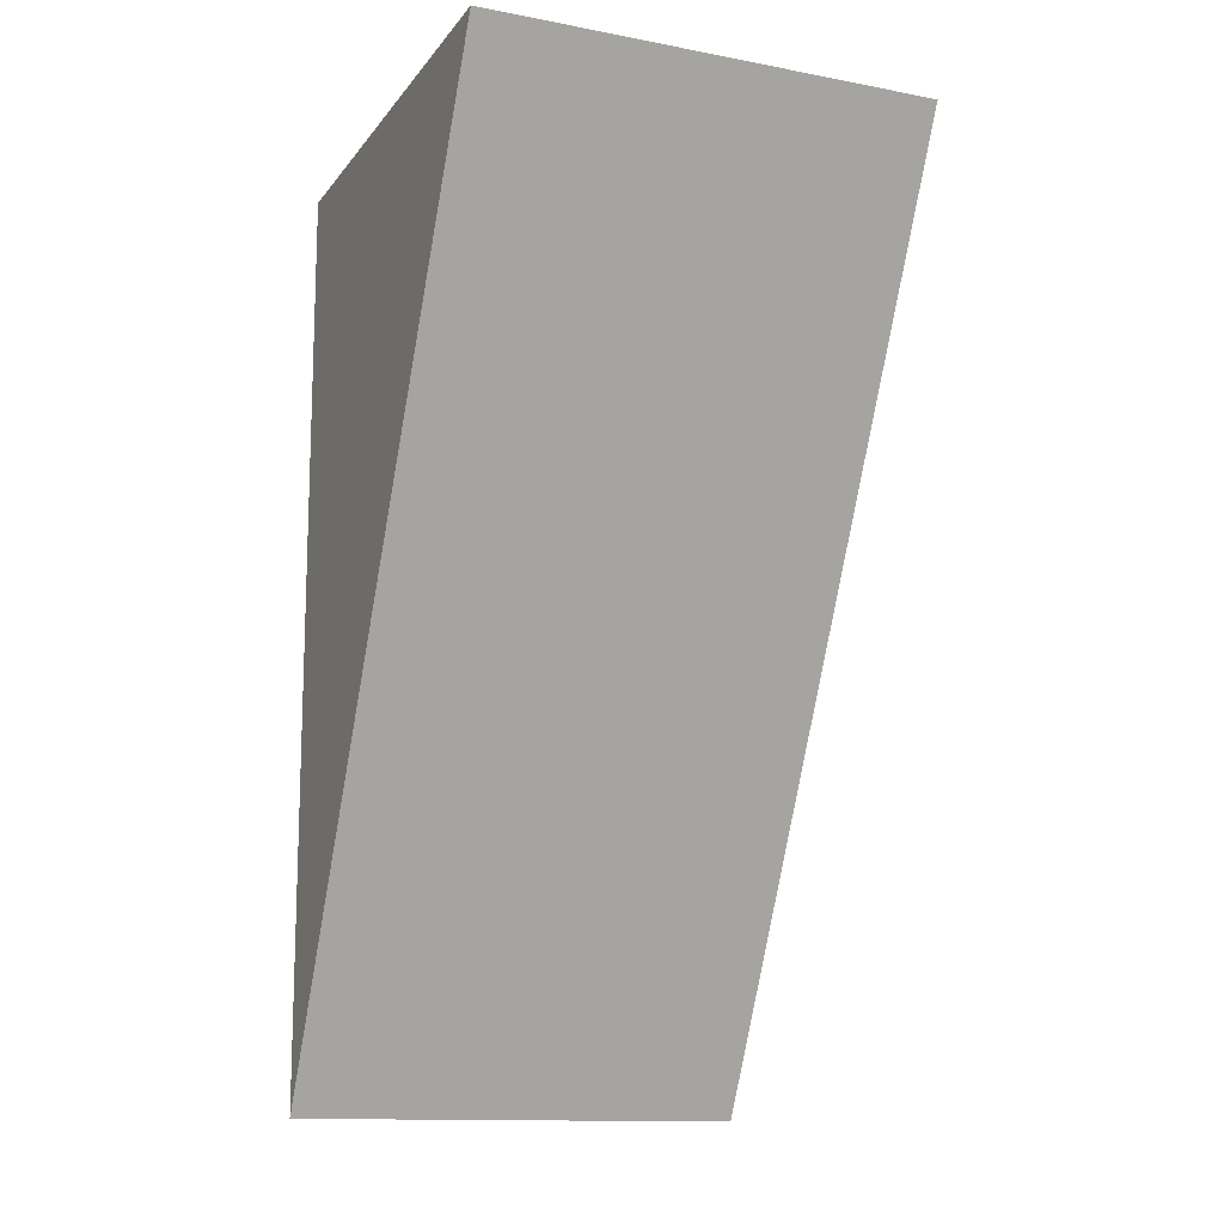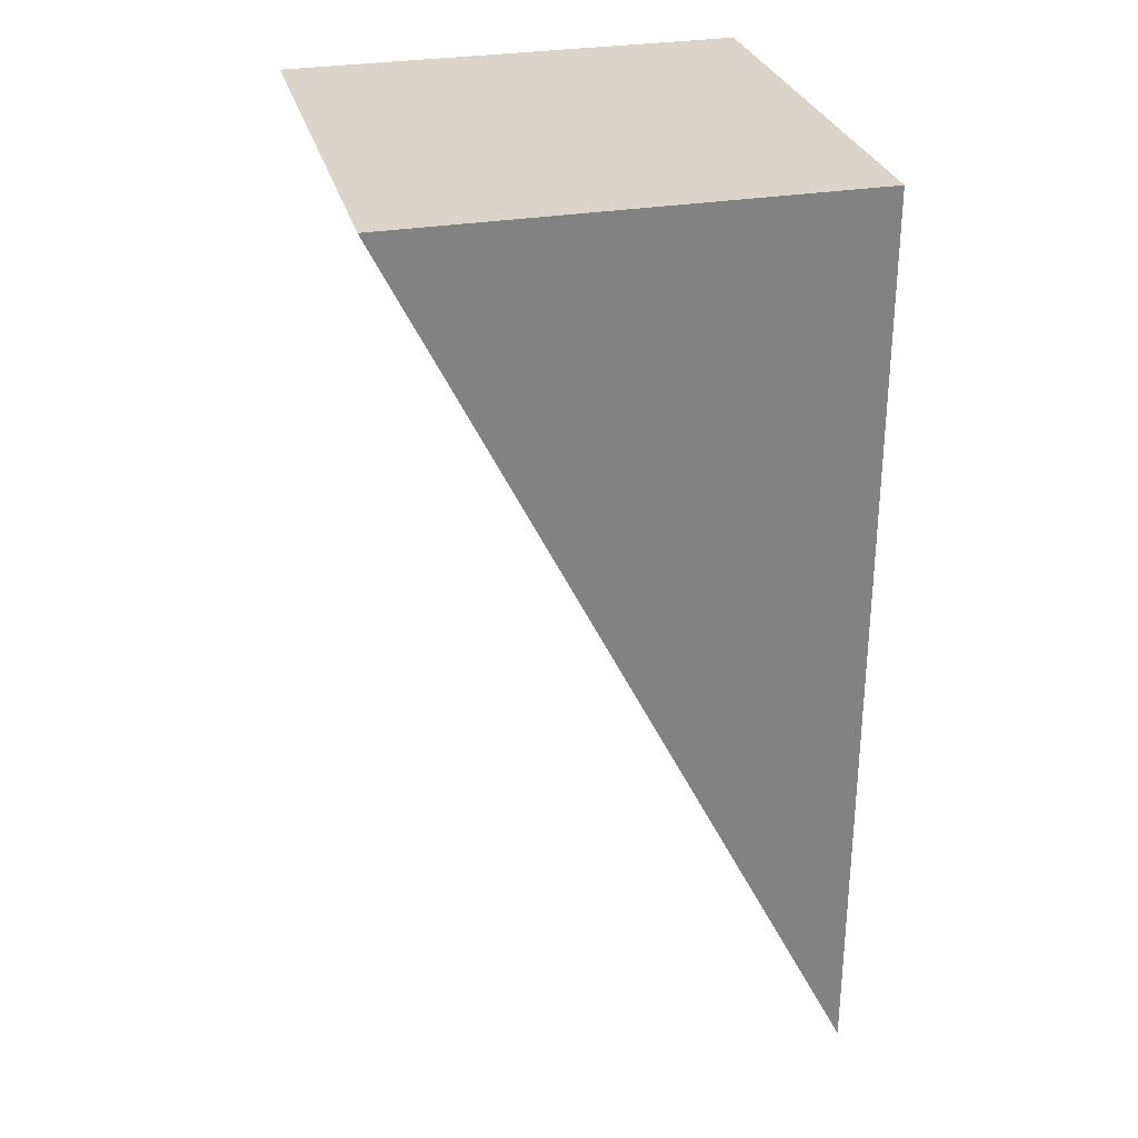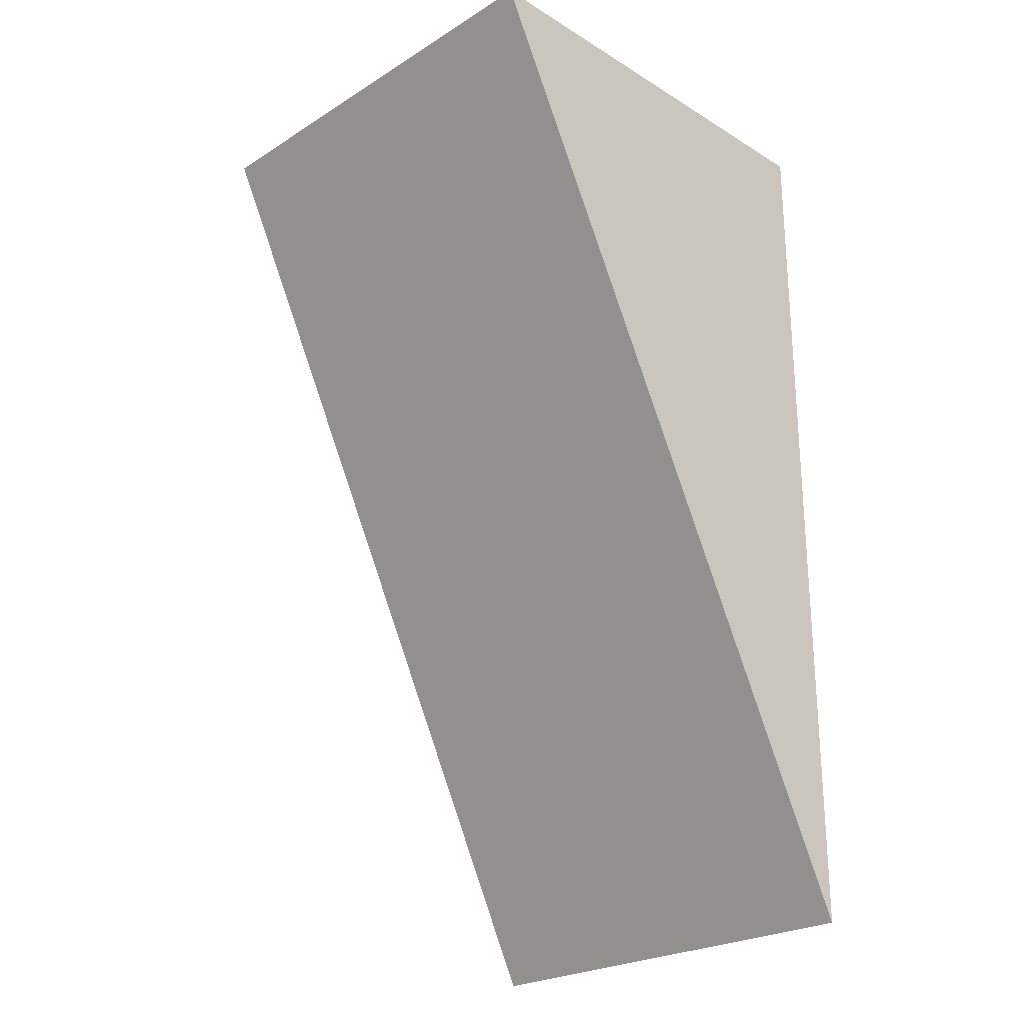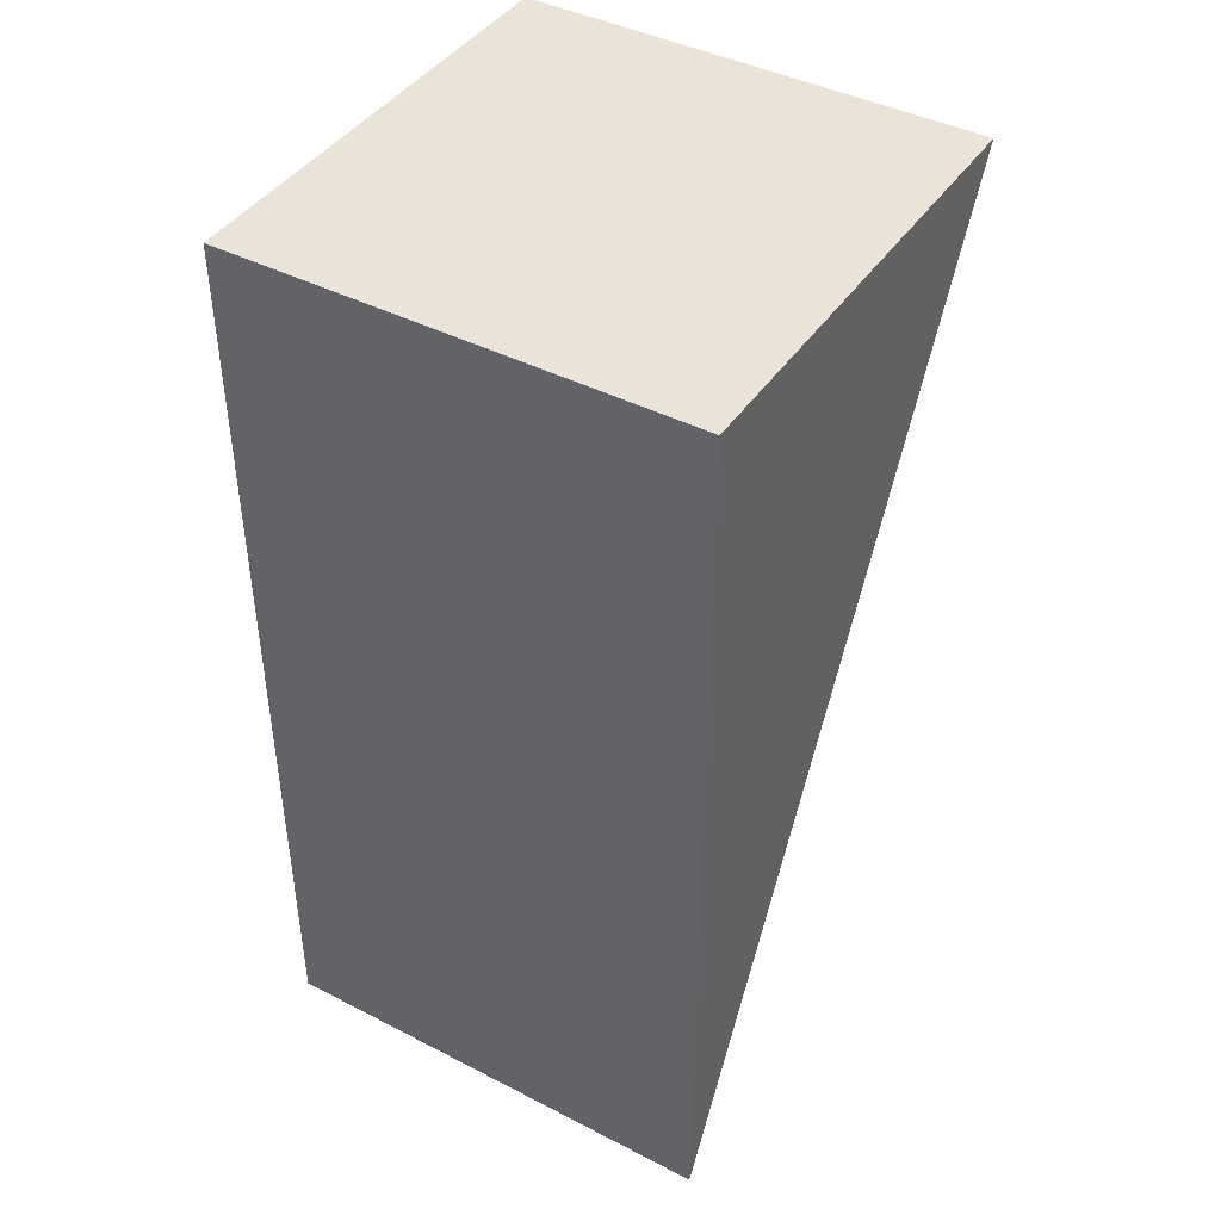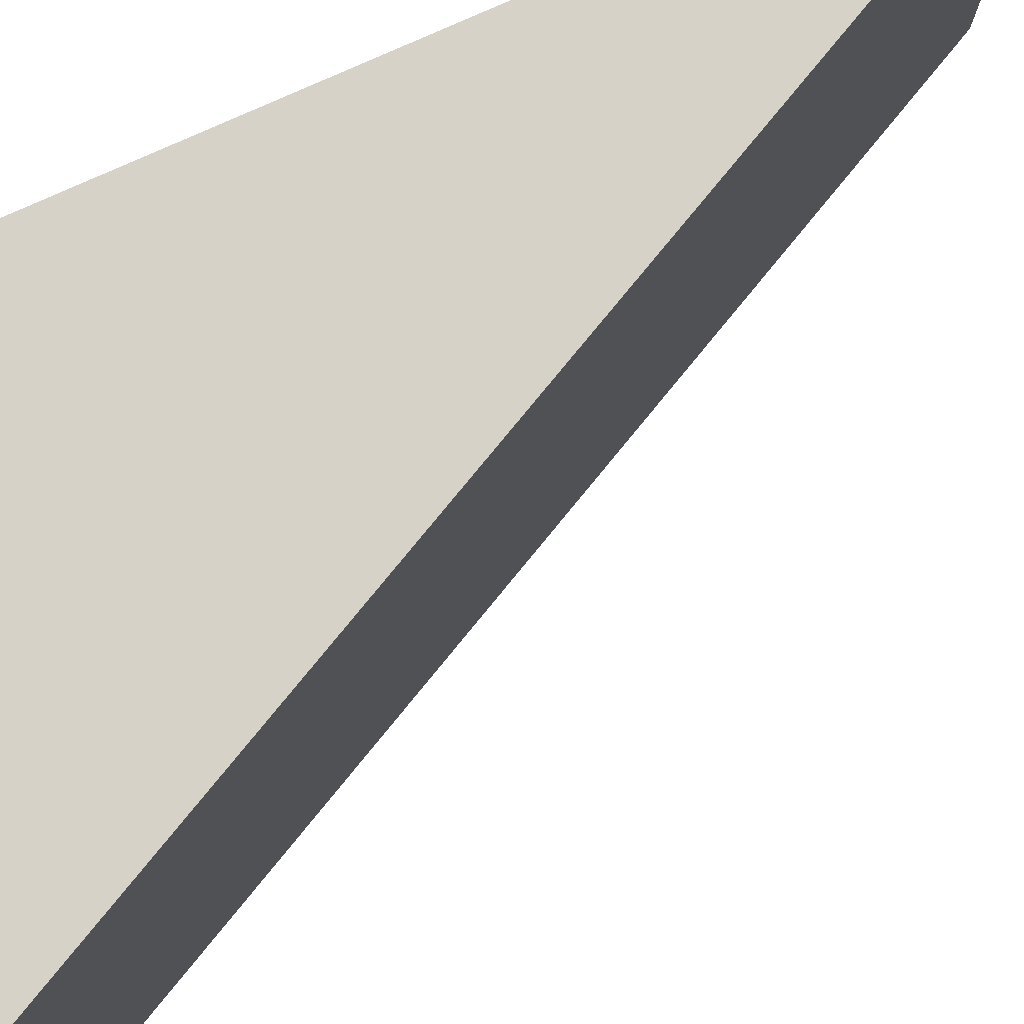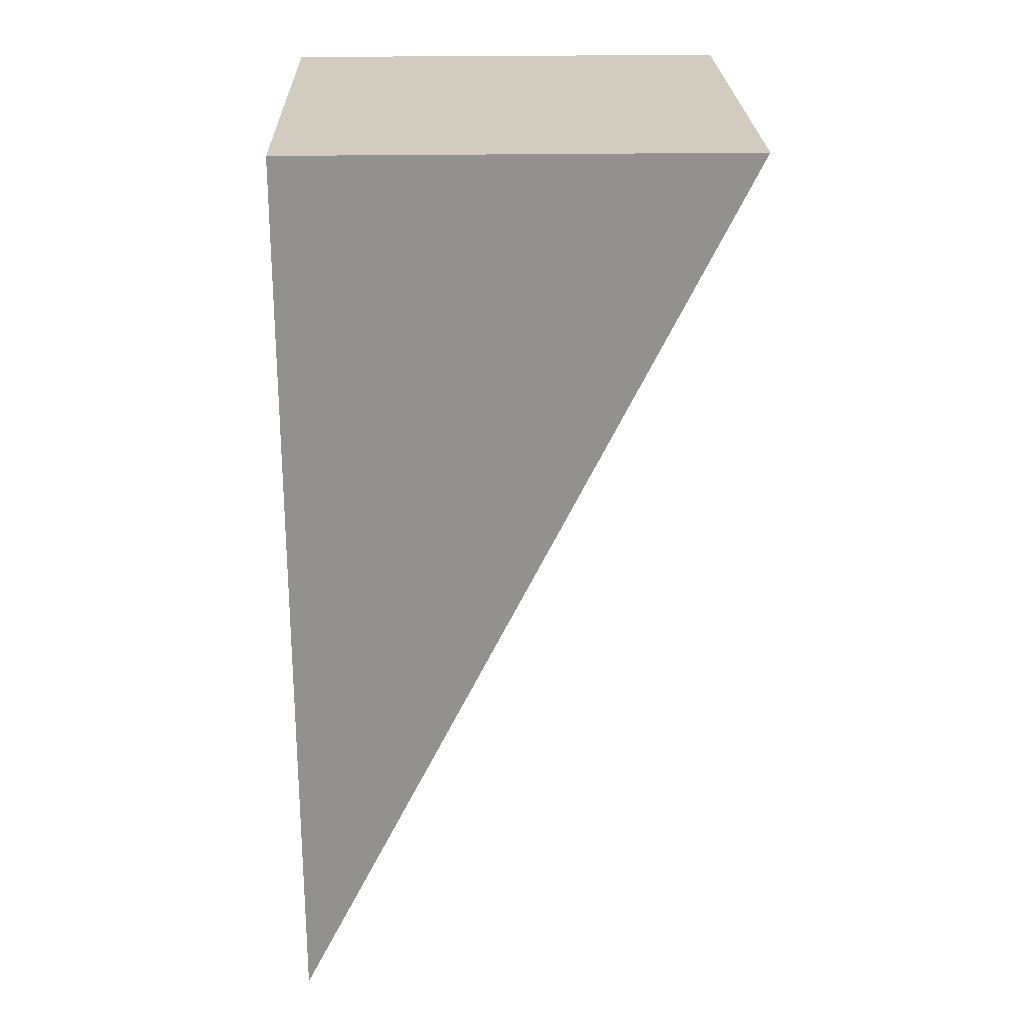
<metadata>
{"format":"obj","ext":"obj","renderer":"f3d","projection":"perspective","resolution":1024,"background":"white","views":[{"elev":-13.2,"azim":66.7,"up":"+Z"},{"elev":29.3,"azim":165.8,"up":"+Z"},{"elev":-24.7,"azim":135.3,"up":"+Z"},{"elev":42.8,"azim":-58.6,"up":"+Z"},{"elev":78.3,"azim":65.8,"up":"+Y"},{"elev":24.1,"azim":-1.6,"up":"+Z"}]}
</metadata>
<code>
g Solid1
v 0 0.25 -0.5
v 0.25 0.25 0
v 0.25 0 0
v 0 0 -0.5
v 0 0.25 0
v 0 0 0
f 1 2 4
f 4 2 3
f 2 1 5
f 4 3 6
f 5 6 2
f 2 6 3
f 5 1 6
f 6 1 4

</code>
